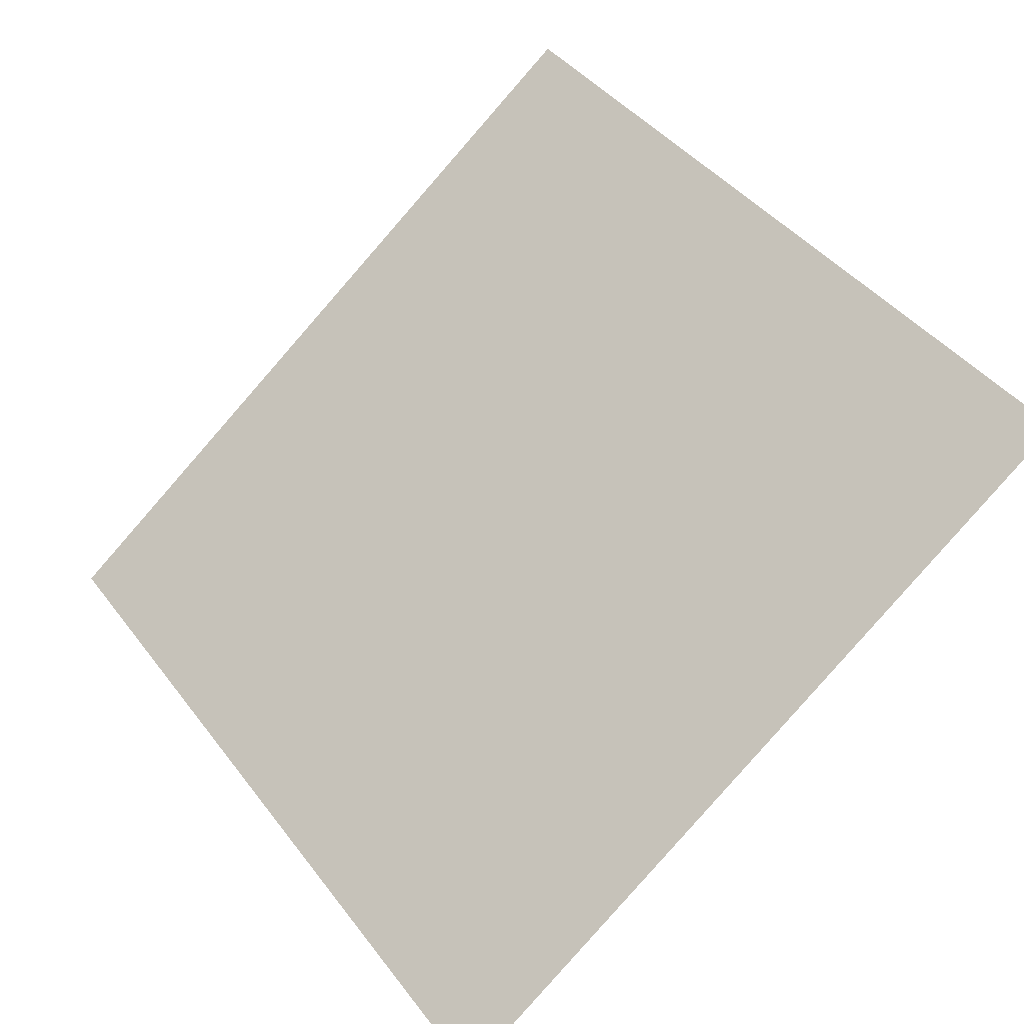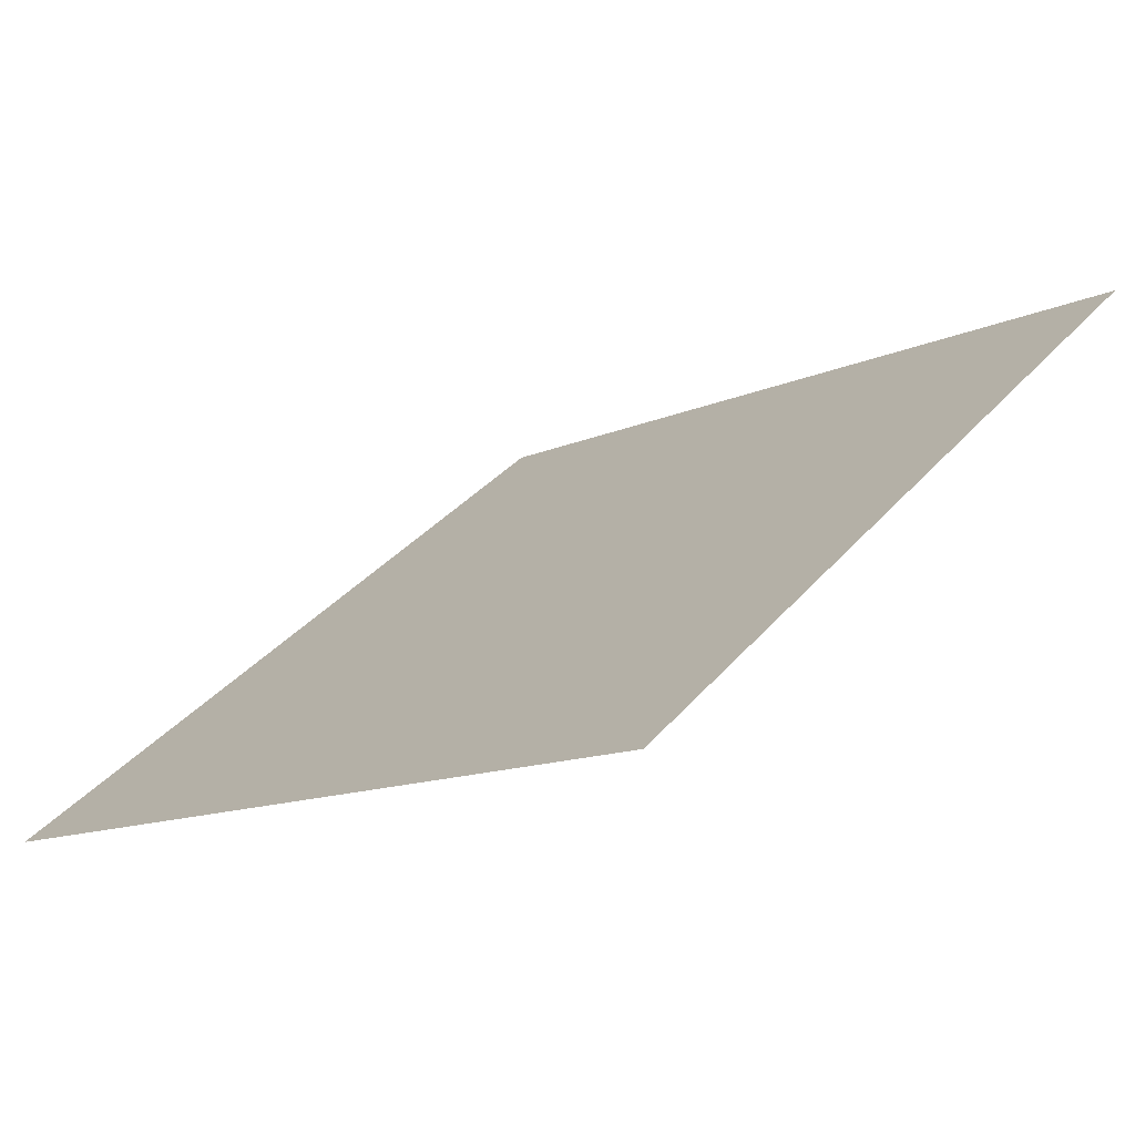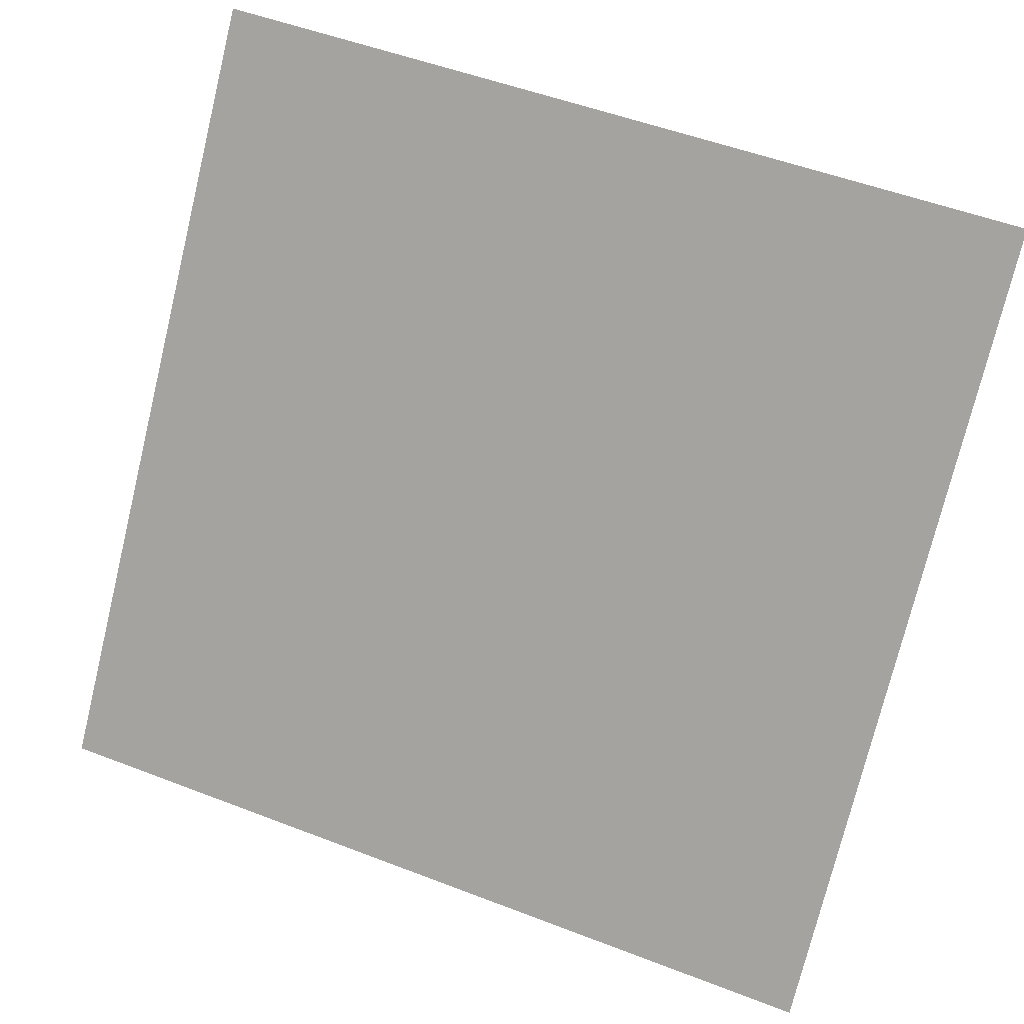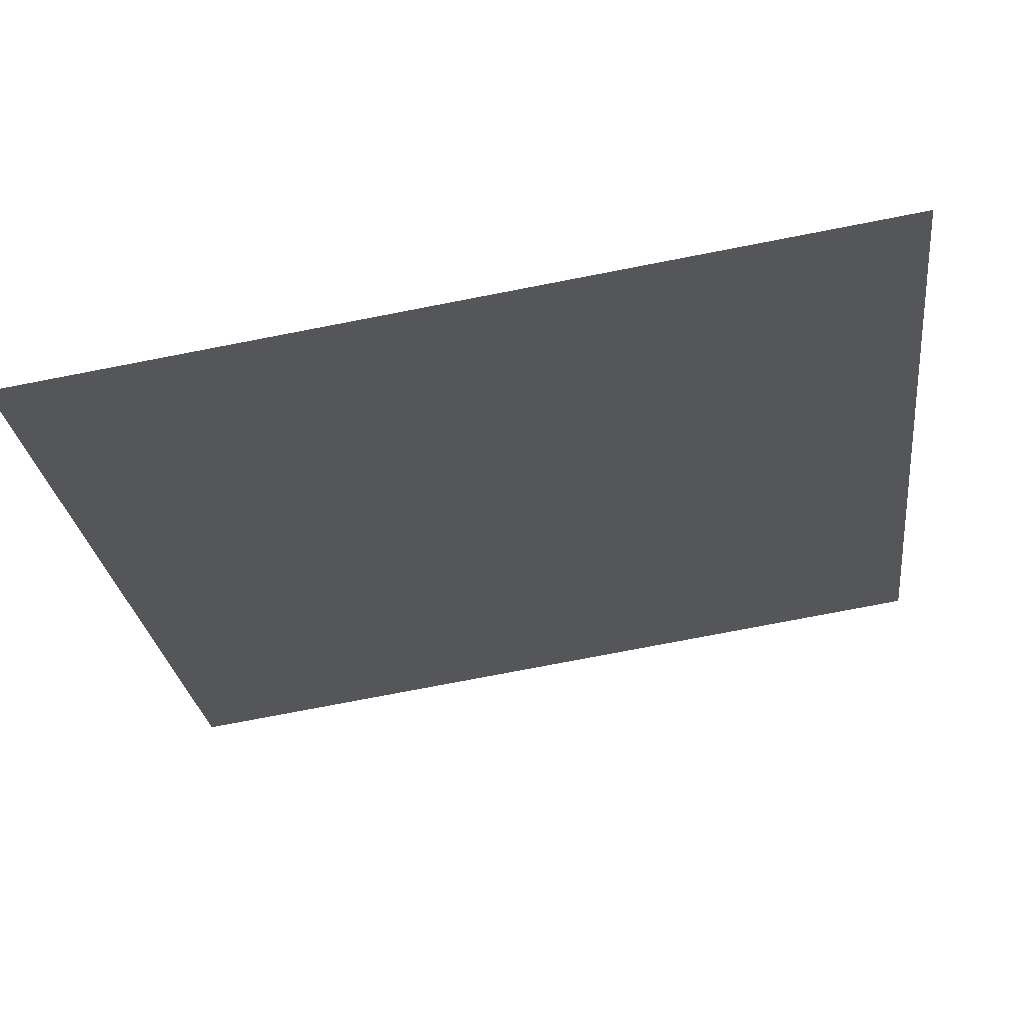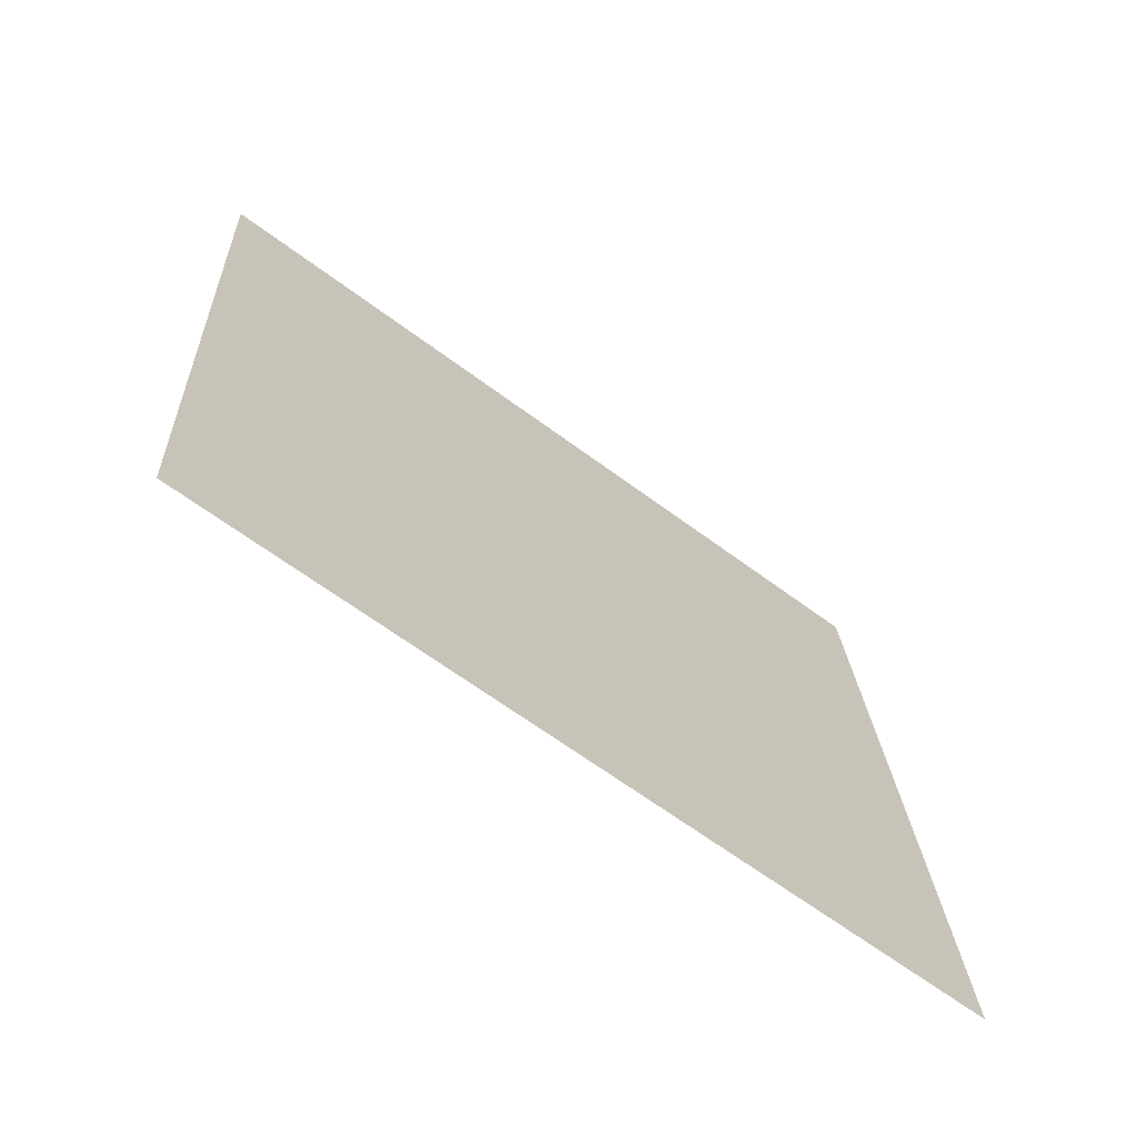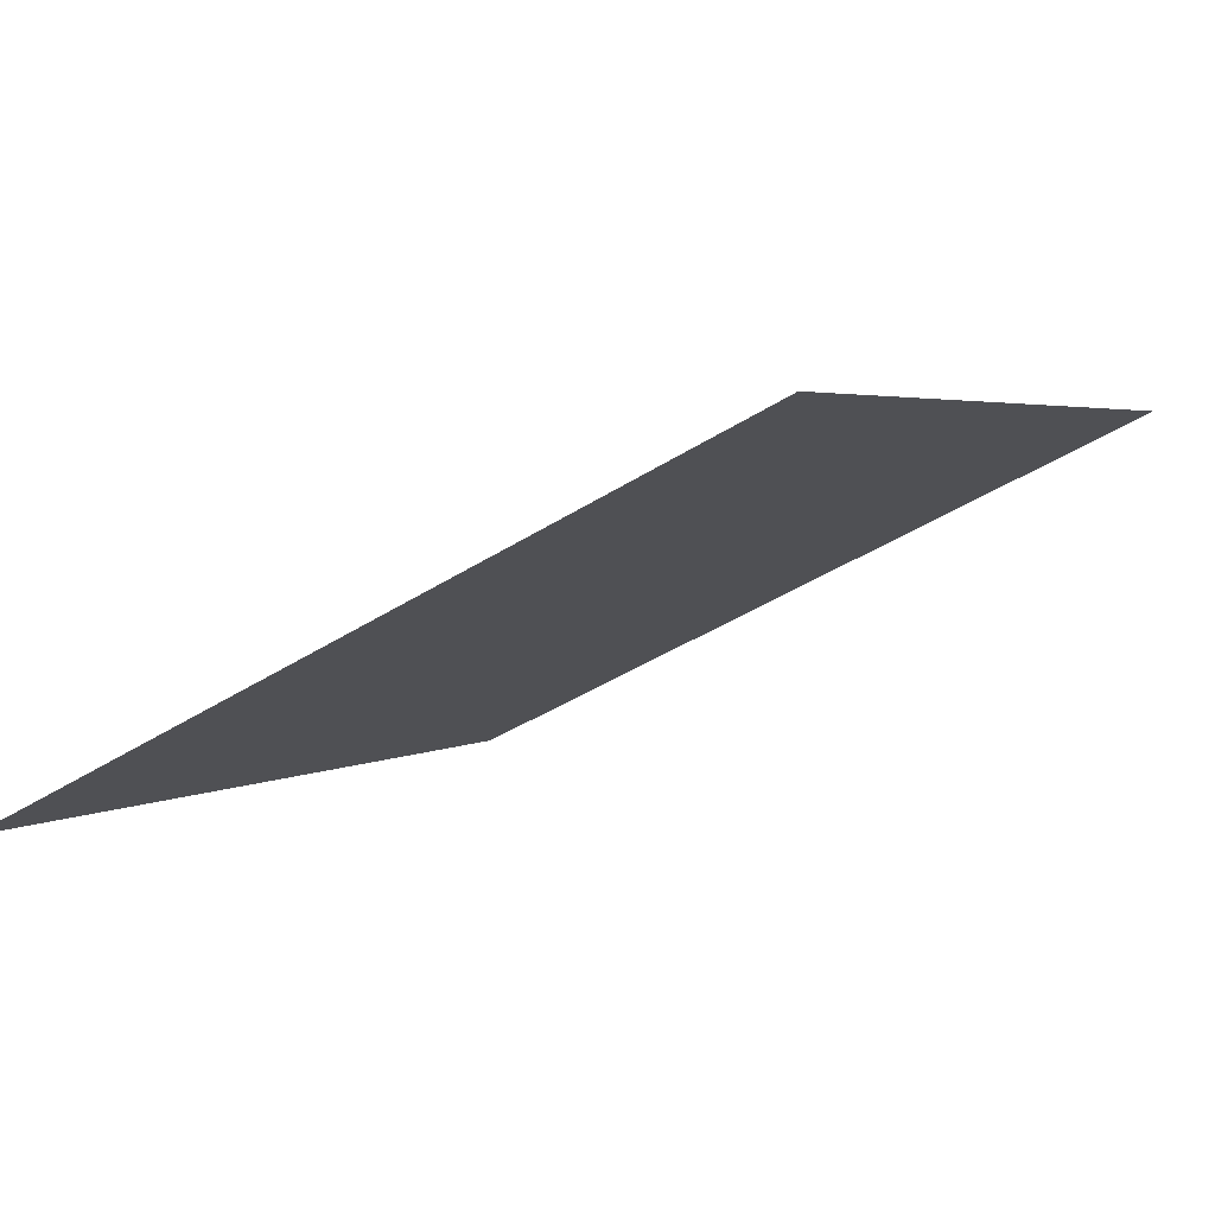
<metadata>
{"format":"obj","ext":"obj","renderer":"f3d","projection":"perspective","resolution":1024,"background":"white","views":[{"elev":43.7,"azim":-123.4,"up":"+Y"},{"elev":-11.1,"azim":-133.8,"up":"+Y"},{"elev":49.9,"azim":21.4,"up":"+Z"},{"elev":-79.8,"azim":9.5,"up":"+Z"},{"elev":20.8,"azim":87.7,"up":"+Y"},{"elev":-39.7,"azim":-142.0,"up":"+Y"}]}
</metadata>
<code>
v -0.2249 0.7245 0.4198
v -0.2315 0.7246 0.4199
v -0.2314 0.7286 0.4251
v -0.2248 0.7284 0.4251
f 4 3 2 1

</code>
